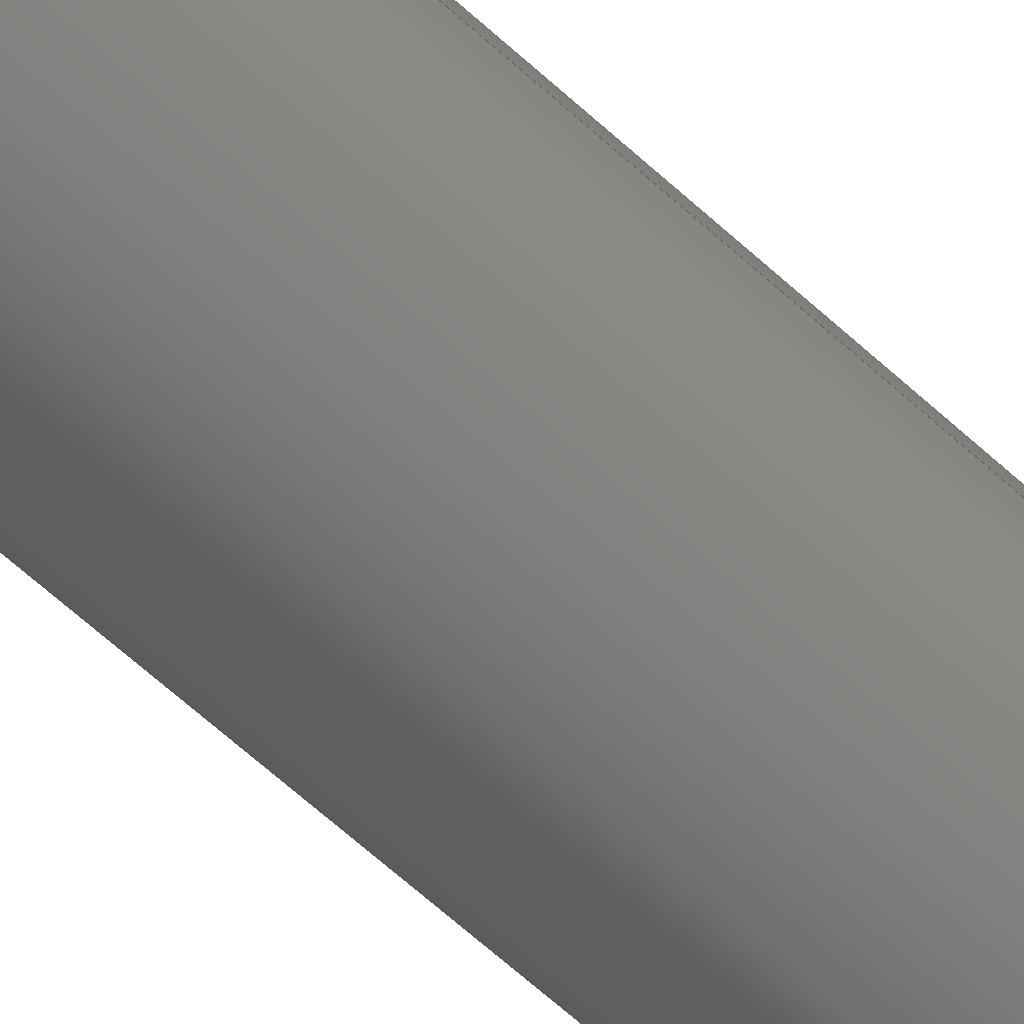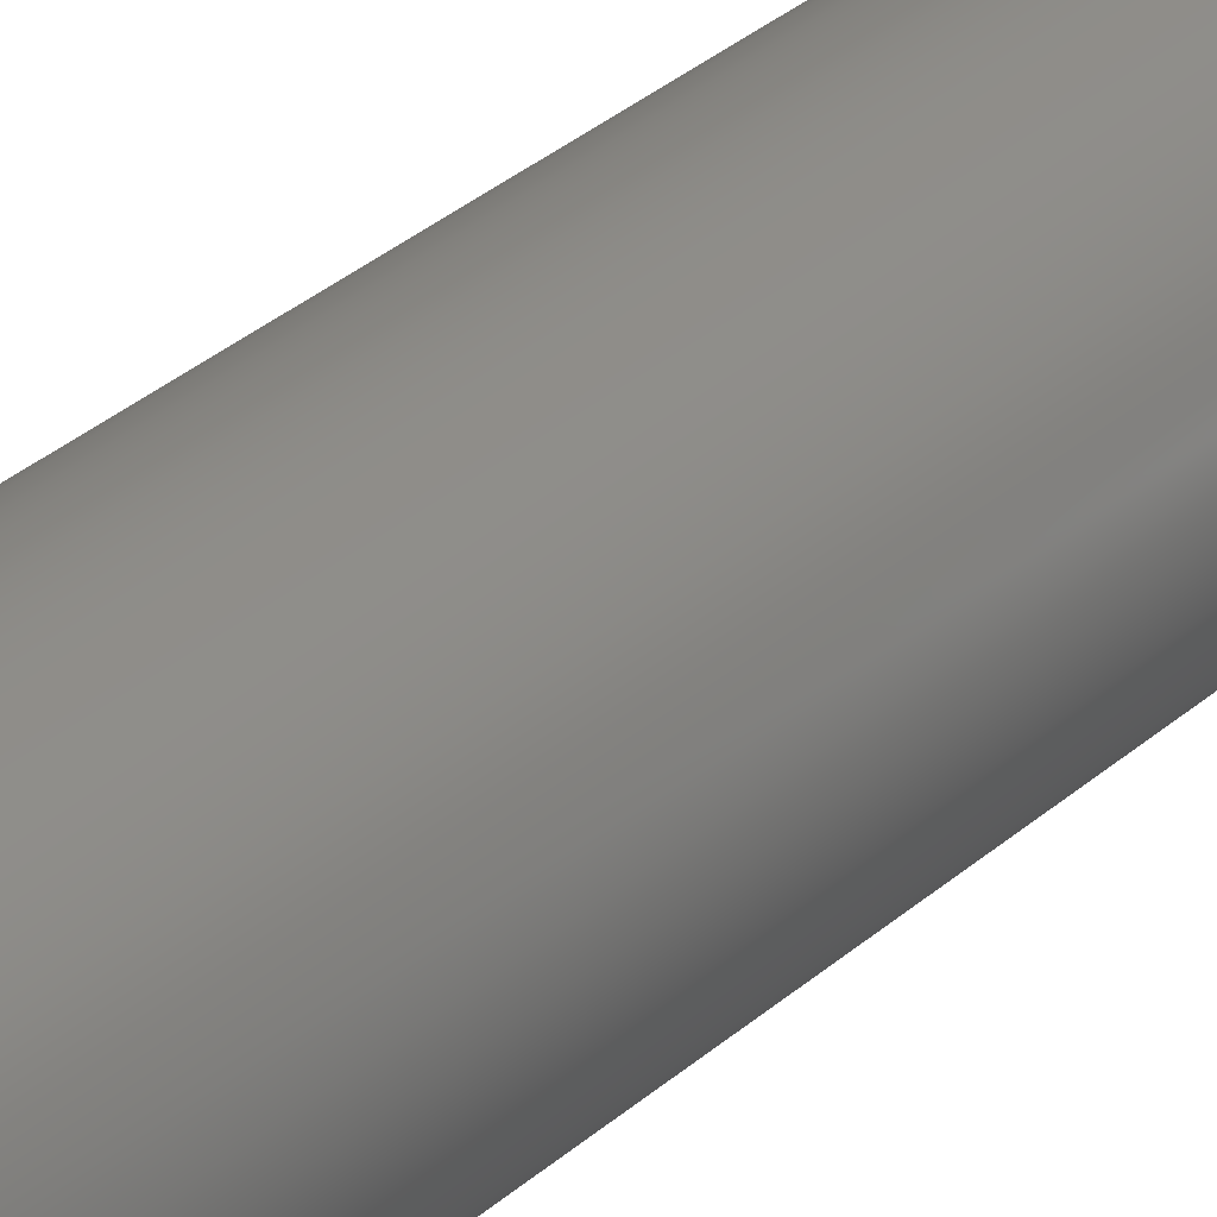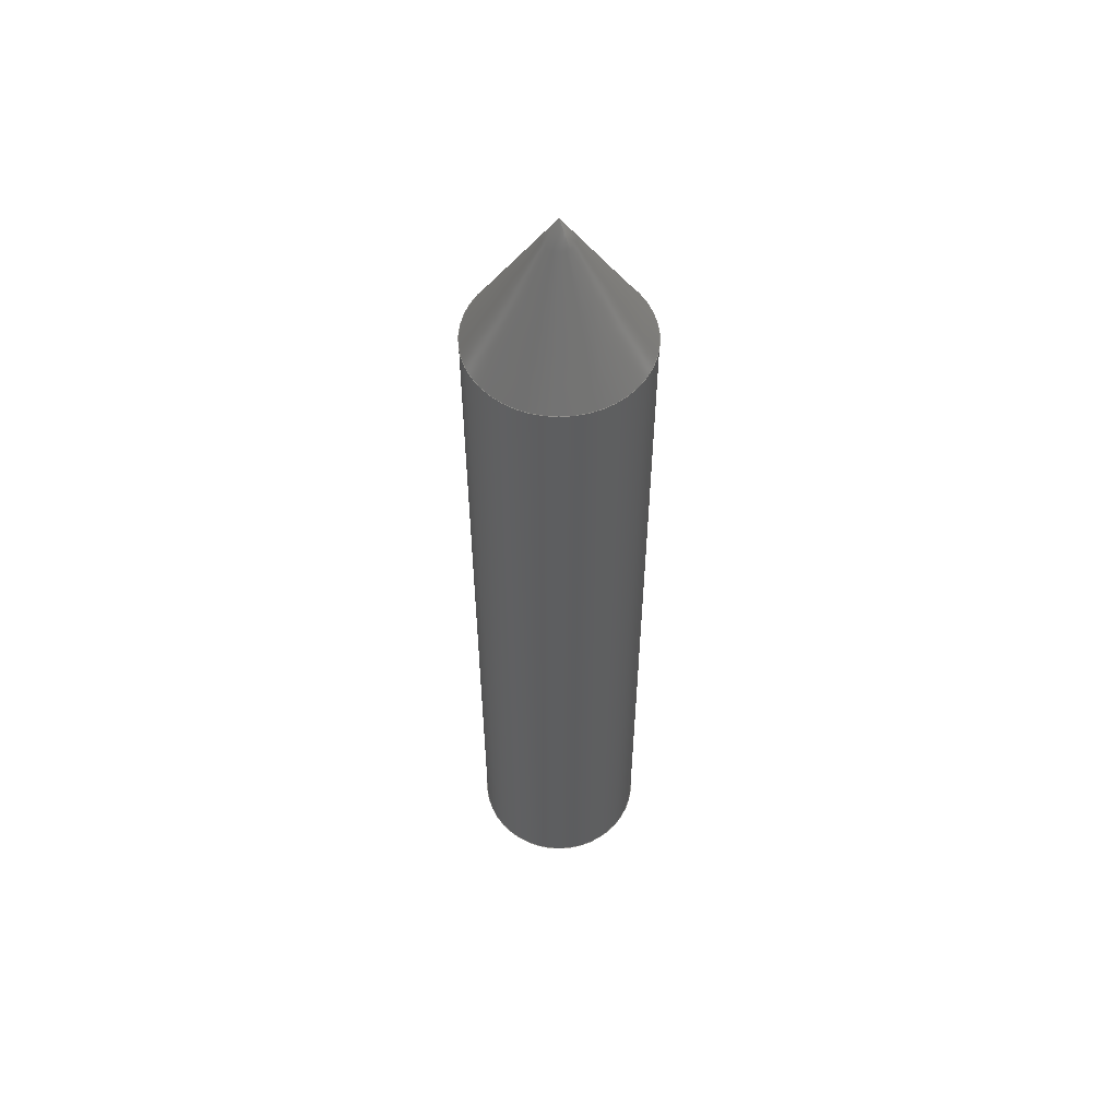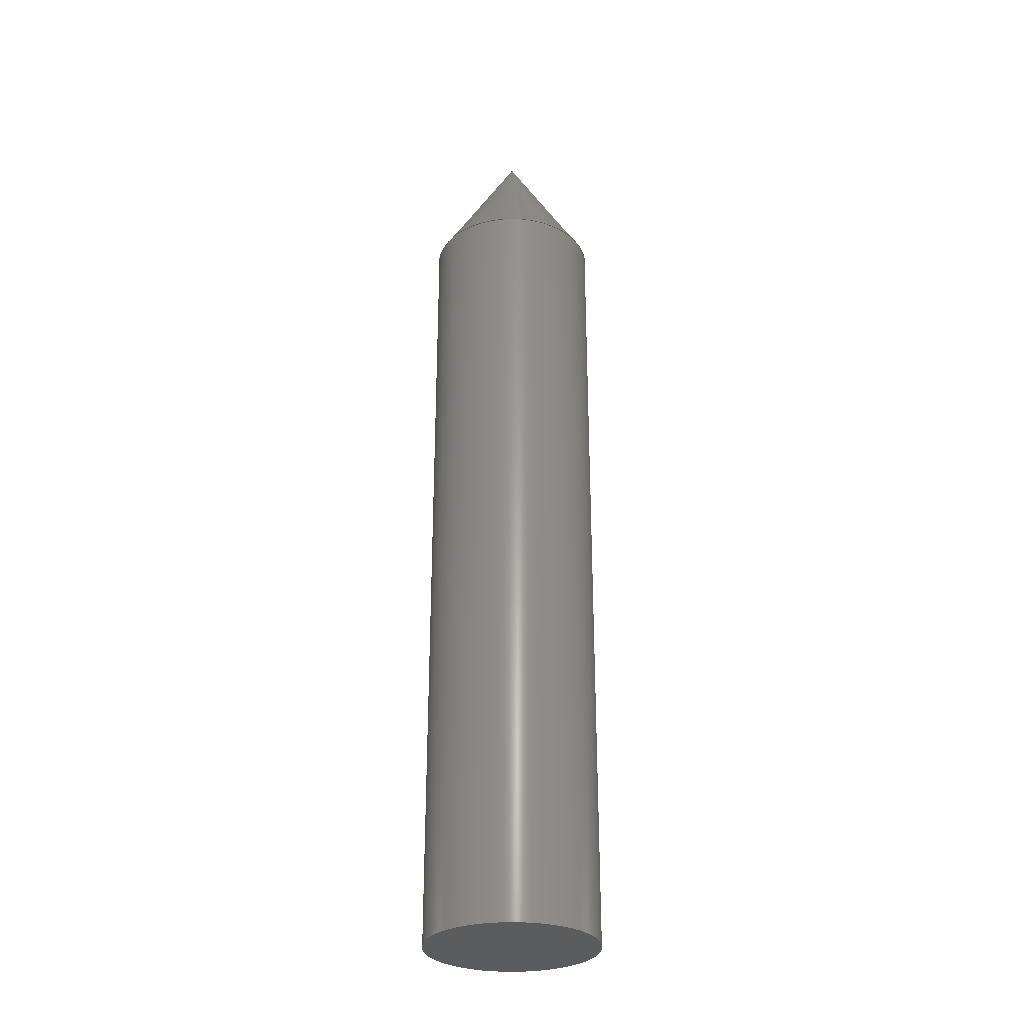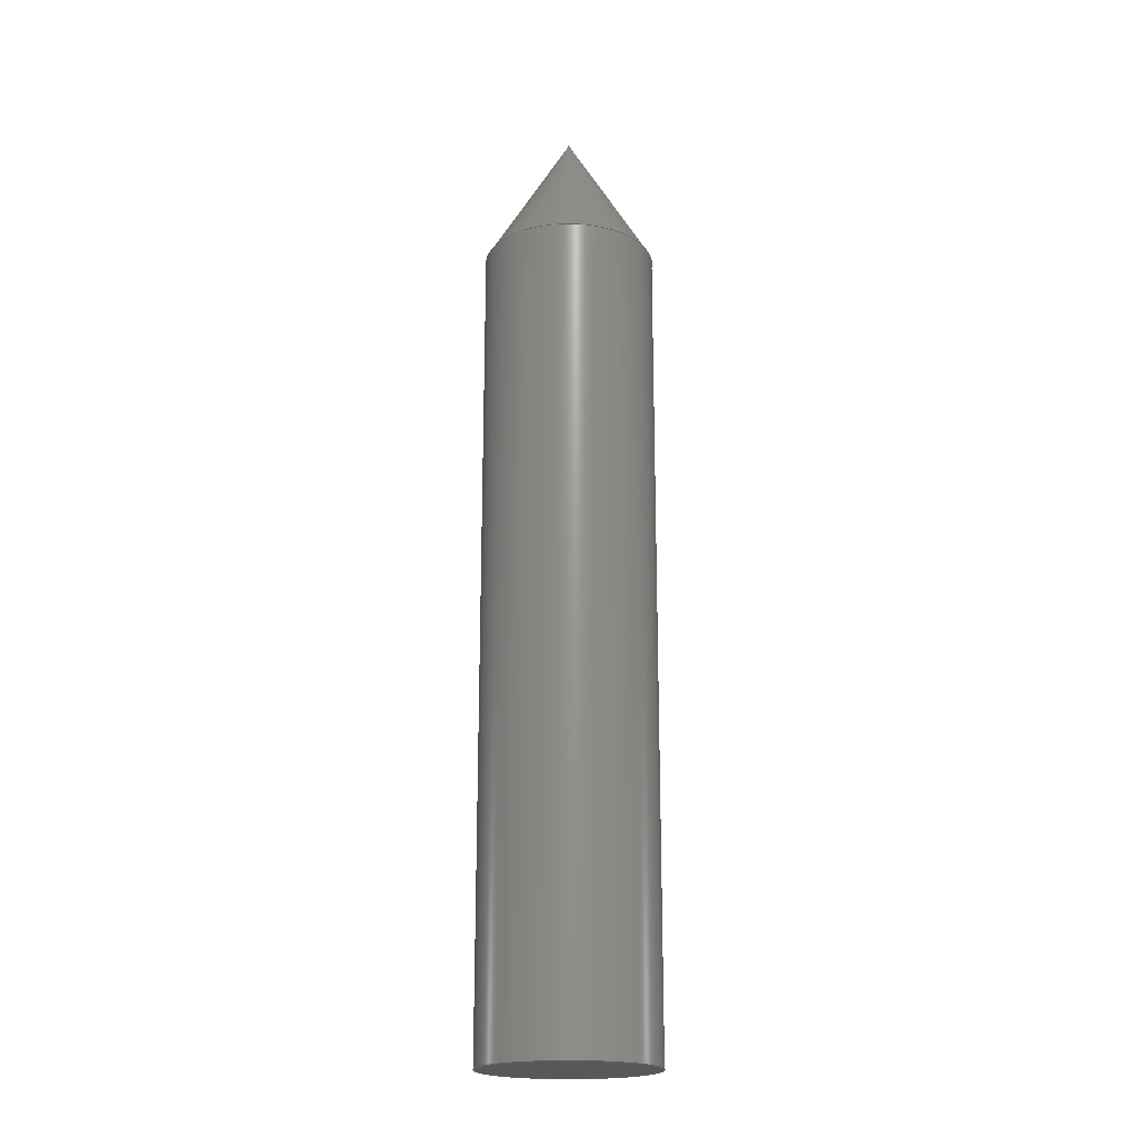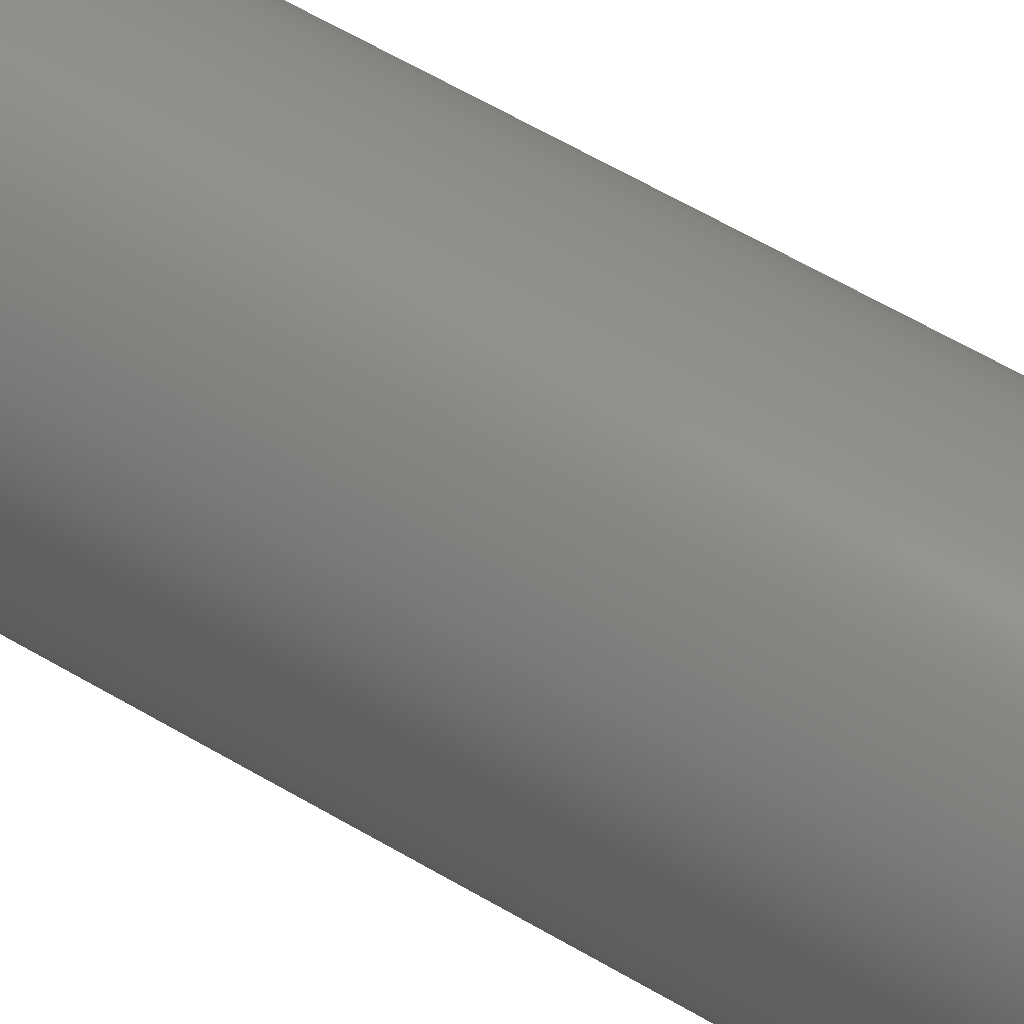
<metadata>
{"format":"step","ext":"step","renderer":"f3d","projection":"perspective","resolution":1024,"background":"white","views":[{"elev":-67.9,"azim":-131.9,"up":"+Y"},{"elev":32.1,"azim":39.1,"up":"+Y"},{"elev":55.6,"azim":52.1,"up":"+Z"},{"elev":-29.2,"azim":36.3,"up":"+Z"},{"elev":-19.7,"azim":163.9,"up":"+Z"},{"elev":53.9,"azim":-56.9,"up":"+Y"}]}
</metadata>
<code>
ISO-10303-21;
DATA;
#1=MECHANICAL_DESIGN_GEOMETRIC_PRESENTATION_REPRESENTATION('',(#4),#74);
#2=SHAPE_REPRESENTATION_RELATIONSHIP('SRR','None',#80,#3);
#3=ADVANCED_BREP_SHAPE_REPRESENTATION('',(#5),#73);
#4=STYLED_ITEM('',(#91),#5);
#5=MANIFOLD_SOLID_BREP('Body6',#39);
#6=PLANE('',#45);
#7=CYLINDRICAL_SURFACE('',#43,18);
#8=FACE_OUTER_BOUND('',#11,.T.);
#9=FACE_OUTER_BOUND('',#12,.T.);
#10=FACE_OUTER_BOUND('',#13,.T.);
#11=EDGE_LOOP('',(#27,#28,#29));
#12=EDGE_LOOP('',(#30,#31,#32,#33));
#13=EDGE_LOOP('',(#34));
#14=CIRCLE('',#42,18);
#15=CIRCLE('',#44,18);
#16=LINE('',#64,#18);
#17=LINE('',#68,#19);
#18=VECTOR('',#50,18);
#19=VECTOR('',#55,18);
#20=VERTEX_POINT('',#62);
#21=VERTEX_POINT('',#63);
#22=VERTEX_POINT('',#67);
#23=EDGE_CURVE('',#20,#21,#16,.T.);
#24=EDGE_CURVE('',#21,#21,#14,.T.);
#25=EDGE_CURVE('',#21,#22,#17,.T.);
#26=EDGE_CURVE('',#22,#22,#15,.T.);
#27=ORIENTED_EDGE('',*,*,#23,.T.);
#28=ORIENTED_EDGE('',*,*,#24,.T.);
#29=ORIENTED_EDGE('',*,*,#23,.F.);
#30=ORIENTED_EDGE('',*,*,#24,.F.);
#31=ORIENTED_EDGE('',*,*,#25,.T.);
#32=ORIENTED_EDGE('',*,*,#26,.T.);
#33=ORIENTED_EDGE('',*,*,#25,.F.);
#34=ORIENTED_EDGE('',*,*,#26,.F.);
#35=CONICAL_SURFACE('',#41,18,0.5404);
#36=ADVANCED_FACE('',(#8),#35,.T.);
#37=ADVANCED_FACE('',(#9),#7,.T.);
#38=ADVANCED_FACE('',(#10),#6,.F.);
#39=CLOSED_SHELL('',(#36,#37,#38));
#40=AXIS2_PLACEMENT_3D('placement',#60,#46,#47);
#41=AXIS2_PLACEMENT_3D('',#61,#48,#49);
#42=AXIS2_PLACEMENT_3D('',#65,#51,#52);
#43=AXIS2_PLACEMENT_3D('',#66,#53,#54);
#44=AXIS2_PLACEMENT_3D('',#69,#56,#57);
#45=AXIS2_PLACEMENT_3D('',#70,#58,#59);
#46=DIRECTION('axis',(0,0,1));
#47=DIRECTION('refdir',(1,0,0));
#48=DIRECTION('center_axis',(0,0,-1));
#49=DIRECTION('ref_axis',(1,0,0));
#50=DIRECTION('',(-0.5145,-6.301e-17,-0.8575));
#51=DIRECTION('center_axis',(0,0,1));
#52=DIRECTION('ref_axis',(1,0,0));
#53=DIRECTION('center_axis',(0,0,1));
#54=DIRECTION('ref_axis',(1,0,0));
#55=DIRECTION('',(0,0,-1));
#56=DIRECTION('center_axis',(0,0,1));
#57=DIRECTION('ref_axis',(1,0,0));
#58=DIRECTION('center_axis',(0,0,1));
#59=DIRECTION('ref_axis',(1,0,0));
#60=CARTESIAN_POINT('',(0,0,0));
#61=CARTESIAN_POINT('Origin',(75,75,519));
#62=CARTESIAN_POINT('',(75,75,549));
#63=CARTESIAN_POINT('',(57,75,519));
#64=CARTESIAN_POINT('',(57,75,519));
#65=CARTESIAN_POINT('Origin',(75,75,519));
#66=CARTESIAN_POINT('Origin',(75,75,349));
#67=CARTESIAN_POINT('',(57,75,349));
#68=CARTESIAN_POINT('',(57,75,349));
#69=CARTESIAN_POINT('Origin',(75,75,349));
#70=CARTESIAN_POINT('Origin',(75,75,349));
#71=UNCERTAINTY_MEASURE_WITH_UNIT(LENGTH_MEASURE(0.01),#75,
'DISTANCE_ACCURACY_VALUE',
'Maximum model space distance between geometric entities at asserted c
onnectivities');
#72=UNCERTAINTY_MEASURE_WITH_UNIT(LENGTH_MEASURE(0.01),#75,
'DISTANCE_ACCURACY_VALUE',
'Maximum model space distance between geometric entities at asserted c
onnectivities');
#73=(
GEOMETRIC_REPRESENTATION_CONTEXT(3)
GLOBAL_UNCERTAINTY_ASSIGNED_CONTEXT((#71))
GLOBAL_UNIT_ASSIGNED_CONTEXT((#75,#76,#77))
REPRESENTATION_CONTEXT('','3D')
);
#74=(
GEOMETRIC_REPRESENTATION_CONTEXT(3)
GLOBAL_UNCERTAINTY_ASSIGNED_CONTEXT((#72))
GLOBAL_UNIT_ASSIGNED_CONTEXT((#75,#76,#77))
REPRESENTATION_CONTEXT('','3D')
);
#75=(
LENGTH_UNIT()
NAMED_UNIT(*)
SI_UNIT(.MILLI.,.METRE.)
);
#76=(
NAMED_UNIT(*)
PLANE_ANGLE_UNIT()
SI_UNIT($,.RADIAN.)
);
#77=(
NAMED_UNIT(*)
SI_UNIT($,.STERADIAN.)
SOLID_ANGLE_UNIT()
);
#78=SHAPE_DEFINITION_REPRESENTATION(#79,#80);
#79=PRODUCT_DEFINITION_SHAPE('',$,#82);
#80=SHAPE_REPRESENTATION('',(#40),#73);
#81=PRODUCT_DEFINITION_CONTEXT('part definition',#86,'design');
#82=PRODUCT_DEFINITION('top','top v11',#83,#81);
#83=PRODUCT_DEFINITION_FORMATION('',$,#88);
#84=PRODUCT_RELATED_PRODUCT_CATEGORY('top v11','top v11',(#88));
#85=APPLICATION_PROTOCOL_DEFINITION('international standard',
'automotive_design',2009,#86);
#86=APPLICATION_CONTEXT(
'Core Data for Automotive Mechanical Design Process');
#87=PRODUCT_CONTEXT('part definition',#86,'mechanical');
#88=PRODUCT('top','top v11',$,(#87));
#89=PRESENTATION_STYLE_ASSIGNMENT((#93));
#90=PRESENTATION_STYLE_ASSIGNMENT((#94));
#91=PRESENTATION_STYLE_ASSIGNMENT((#95));
#92=PRESENTATION_STYLE_ASSIGNMENT((#96));
#93=SURFACE_STYLE_USAGE(.BOTH.,#97);
#94=SURFACE_STYLE_USAGE(.BOTH.,#98);
#95=SURFACE_STYLE_USAGE(.BOTH.,#99);
#96=SURFACE_STYLE_USAGE(.BOTH.,#100);
#97=SURFACE_SIDE_STYLE('',(#101));
#98=SURFACE_SIDE_STYLE('',(#102));
#99=SURFACE_SIDE_STYLE('',(#103));
#100=SURFACE_SIDE_STYLE('',(#104));
#101=SURFACE_STYLE_FILL_AREA(#105);
#102=SURFACE_STYLE_FILL_AREA(#106);
#103=SURFACE_STYLE_FILL_AREA(#107);
#104=SURFACE_STYLE_FILL_AREA(#108);
#105=FILL_AREA_STYLE('Steel - Satin',(#109));
#106=FILL_AREA_STYLE('Opaque(120,110,70)',(#110));
#107=FILL_AREA_STYLE('Aluminum - Anodized Glossy (Red)',(#111));
#108=FILL_AREA_STYLE('Glass (Clear)',(#112));
#109=FILL_AREA_STYLE_COLOUR('Steel - Satin',#113);
#110=FILL_AREA_STYLE_COLOUR('Opaque(120,110,70)',#114);
#111=FILL_AREA_STYLE_COLOUR('Aluminum - Anodized Glossy (Red)',#115);
#112=FILL_AREA_STYLE_COLOUR('Glass (Clear)',#116);
#113=COLOUR_RGB('Steel - Satin',0.6275,0.6275,0.6275);
#114=COLOUR_RGB('Opaque(120,110,70)',0.4706,0.4314,
0.2745);
#115=COLOUR_RGB('Aluminum - Anodized Glossy (Red)',0.8549,0.349,
0.349);
#116=COLOUR_RGB('Glass (Clear)',0.9647,0.9647,0.9529);
ENDSEC;
END-ISO-10303-21;

</code>
